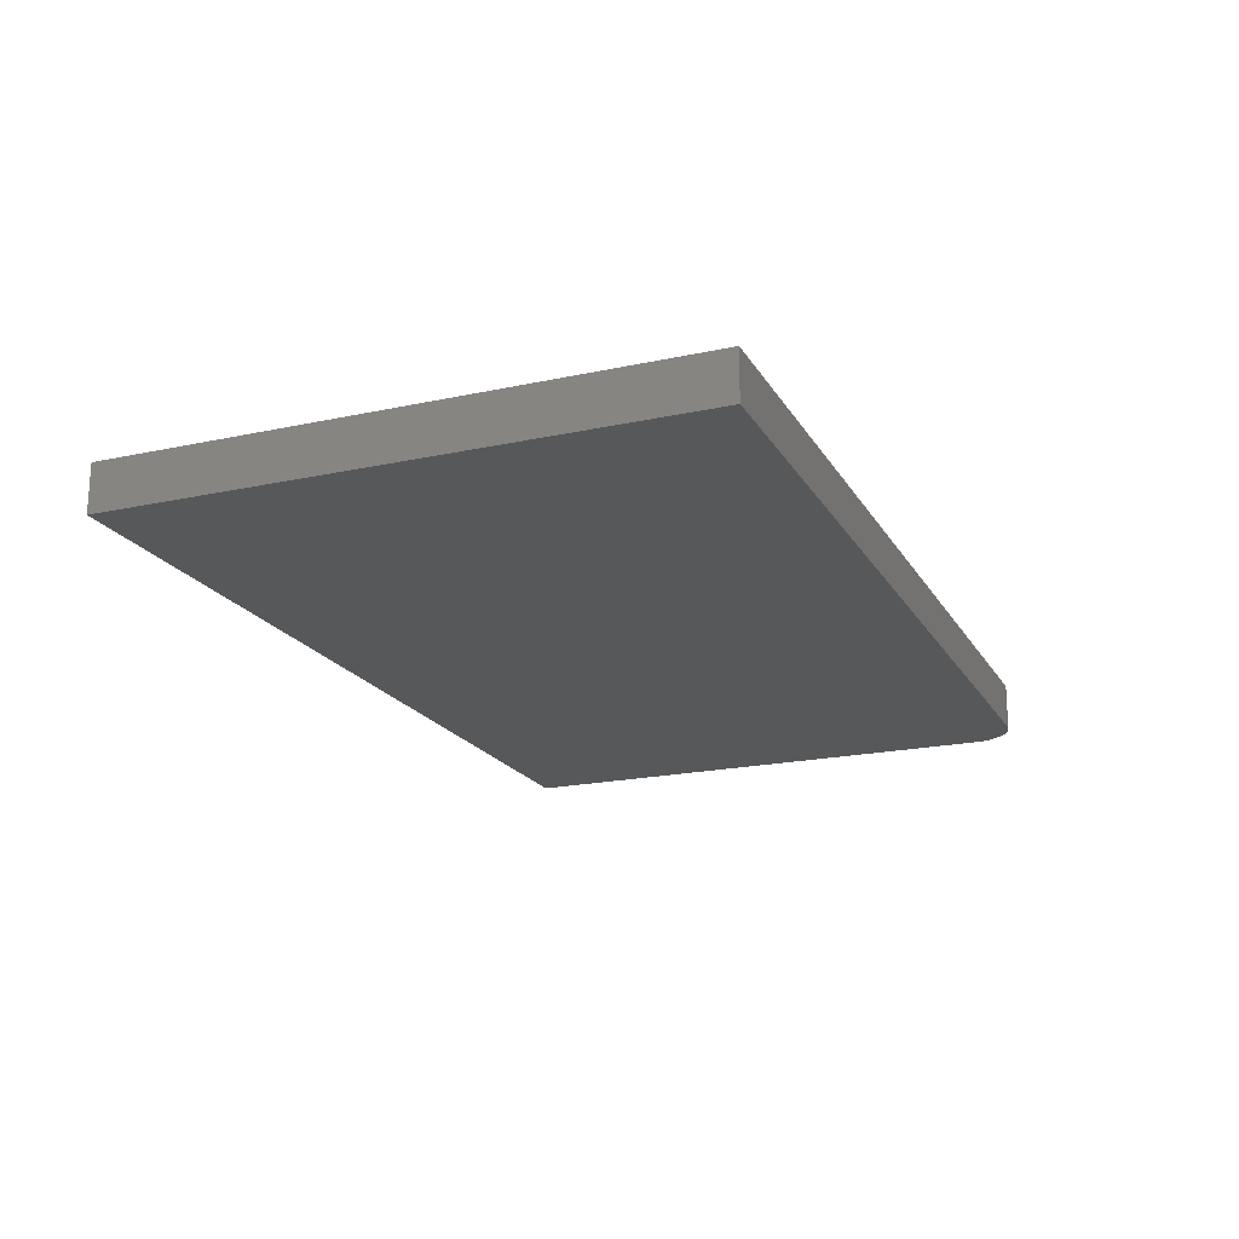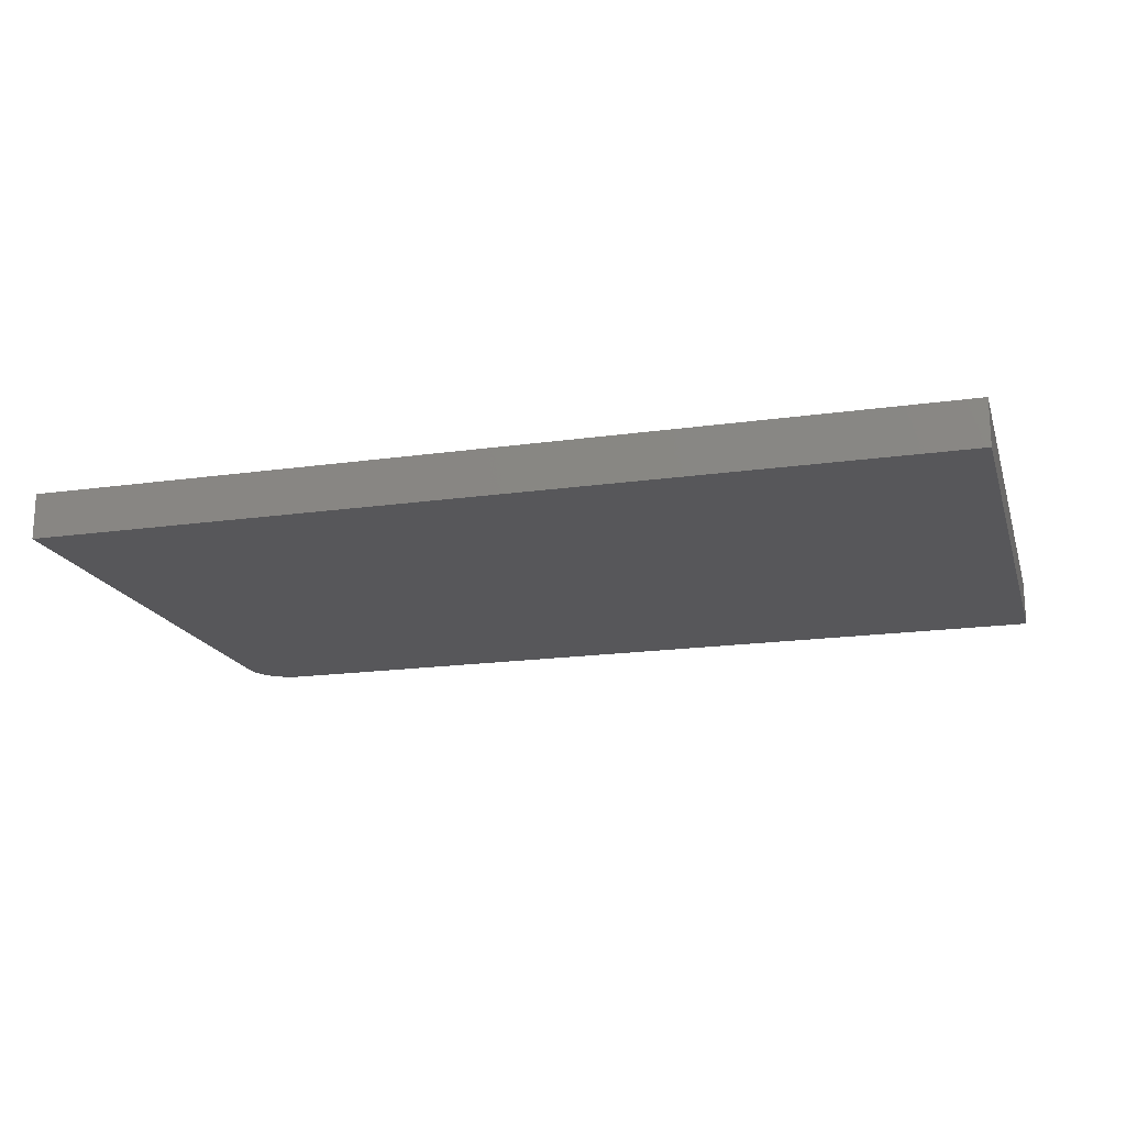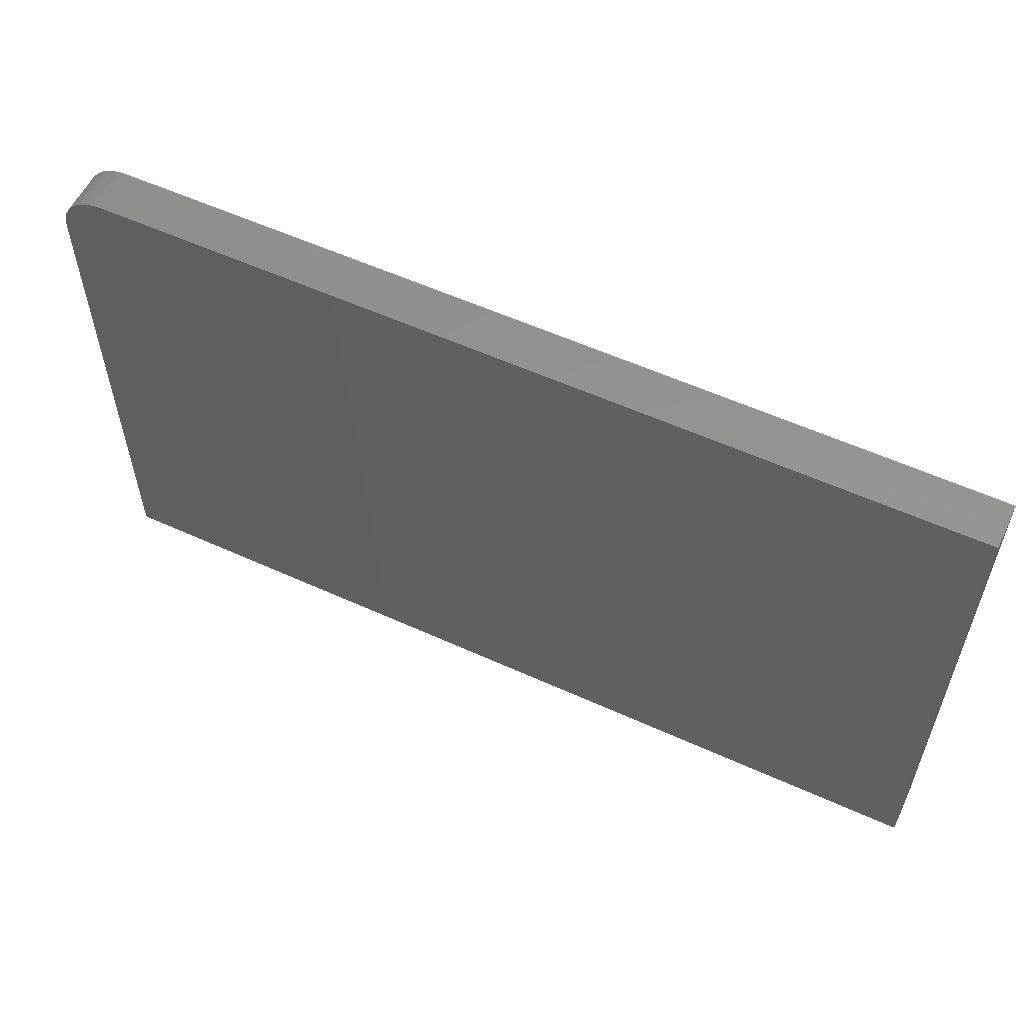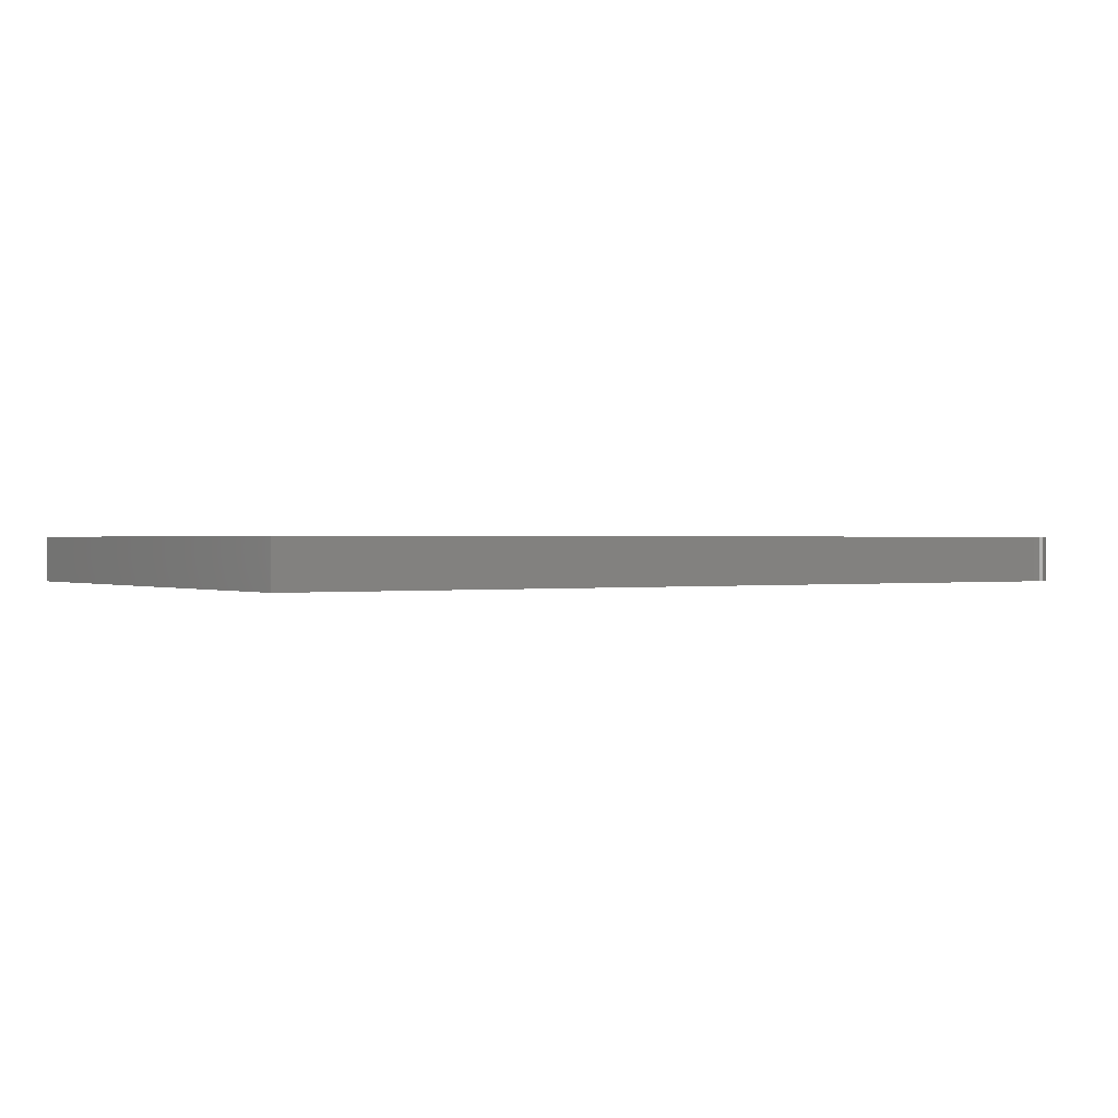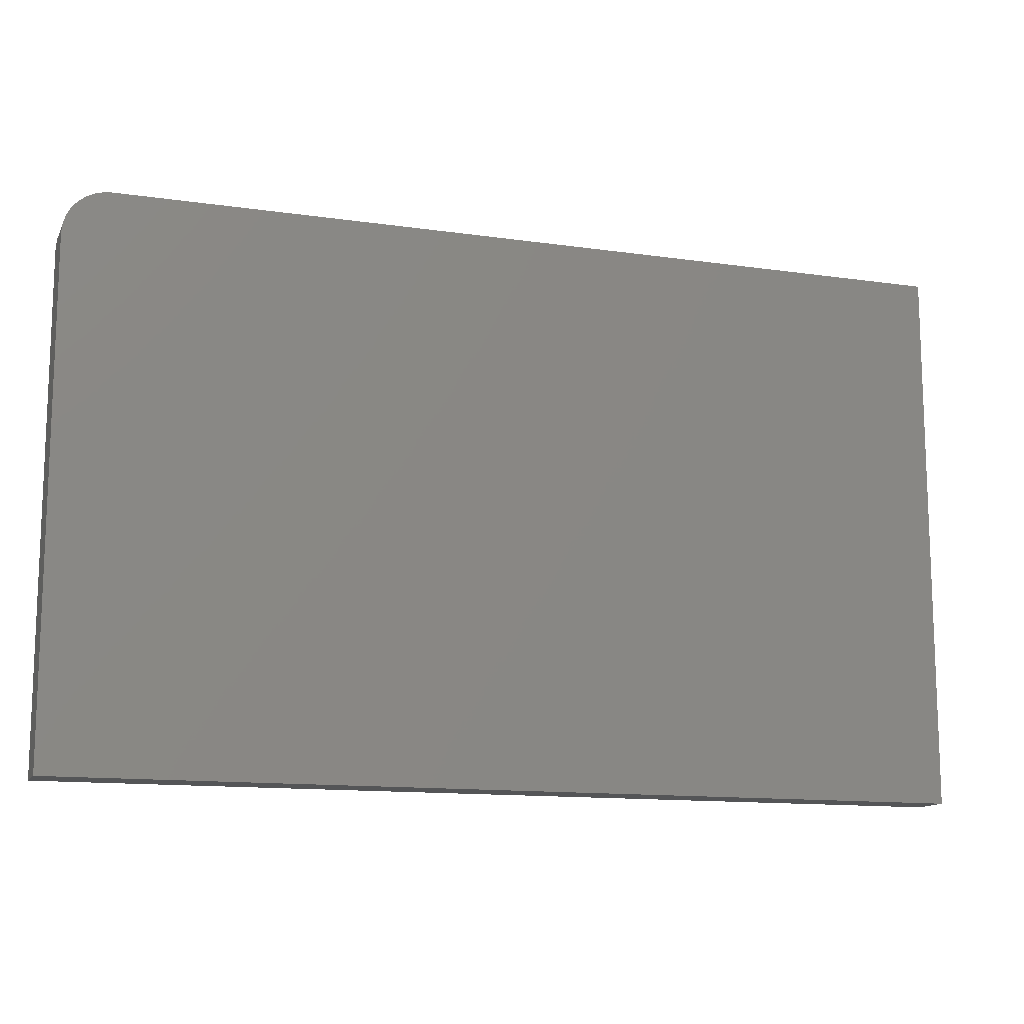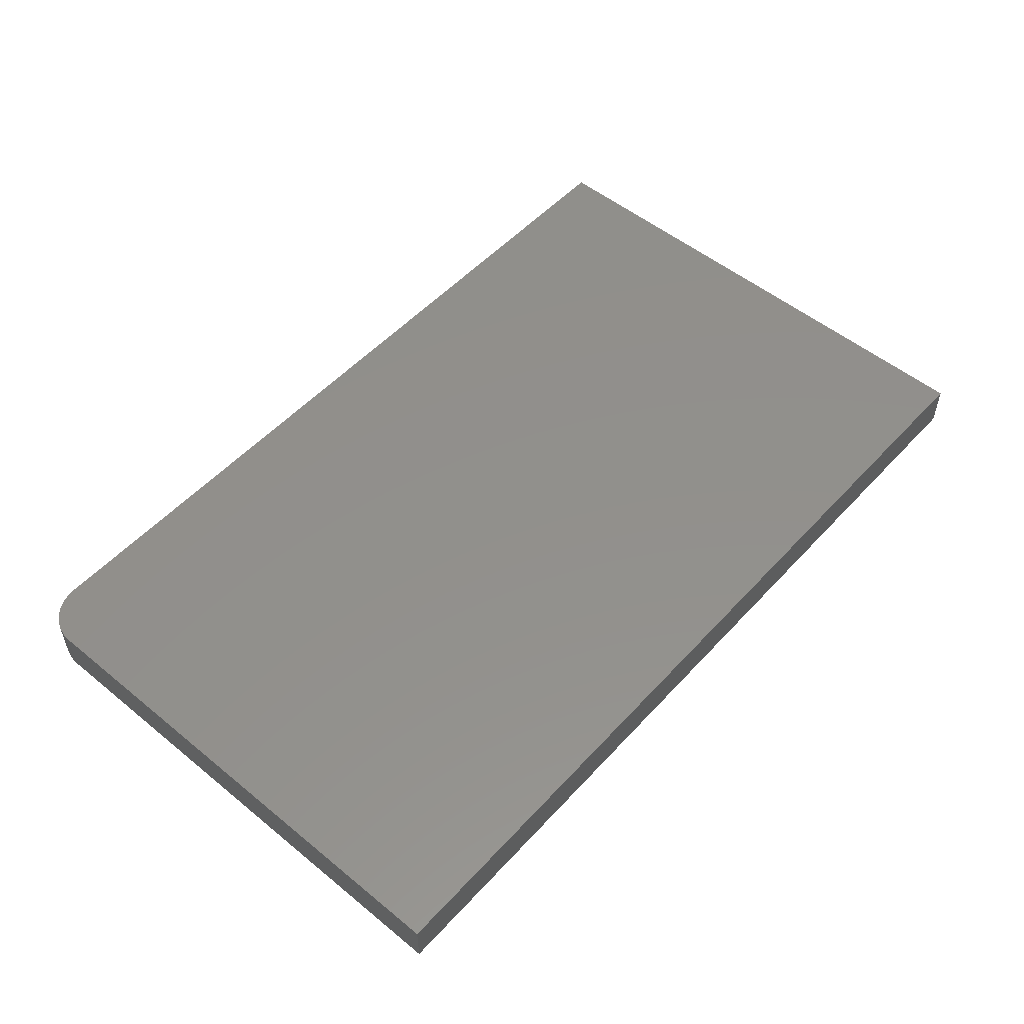
<metadata>
{"format":"stl","ext":"stl","renderer":"f3d","projection":"perspective","resolution":1024,"background":"white","views":[{"elev":-19.5,"azim":-67.9,"up":"+Y"},{"elev":-18.0,"azim":-164.5,"up":"+Y"},{"elev":57.1,"azim":-154.7,"up":"+Z"},{"elev":0.5,"azim":-32.9,"up":"+Y"},{"elev":-12.9,"azim":161.6,"up":"+Z"},{"elev":52.7,"azim":131.2,"up":"+Y"}]}
</metadata>
<code>
# stl→obj: 24 verts, 44 faces
v -0.6172 -0.0625 0.7536
v -0.6172 -0.0625 0
v 0.6172 -0.0625 -7.558e-17
v 0.6172 -0.0625 0.6911
v 0.616 -0.0625 0.7033
v 0.6124 -0.0625 0.715
v 0.6067 -0.0625 0.7258
v 0.5989 -0.0625 0.7353
v 0.5894 -0.0625 0.7431
v 0.5786 -0.0625 0.7489
v 0.5669 -0.0625 0.7524
v 0.5547 -0.0625 0.7536
v -0.6172 5.123e-33 0.7536
v 0.5547 1.301e-16 0.7536
v 0.5669 1.315e-16 0.7524
v 0.5786 1.328e-16 0.7489
v 0.5894 1.34e-16 0.7431
v 0.5989 1.35e-16 0.7353
v 0.6067 1.359e-16 0.7258
v 0.6124 1.365e-16 0.715
v 0.616 1.369e-16 0.7033
v 0.6172 1.37e-16 0.6911
v 0.6172 1.37e-16 -7.558e-17
v -0.6172 0 0
f 1 2 3
f 1 3 4
f 1 4 5
f 1 5 6
f 1 6 7
f 1 7 8
f 1 8 9
f 1 9 10
f 1 10 11
f 1 11 12
f 13 14 15
f 13 15 16
f 13 16 17
f 13 17 18
f 13 18 19
f 13 19 20
f 13 20 21
f 13 21 22
f 13 22 23
f 13 23 24
f 12 14 1
f 1 14 13
f 3 23 4
f 4 23 22
f 14 12 15
f 15 12 11
f 15 11 16
f 16 11 10
f 16 10 17
f 17 10 9
f 17 9 18
f 18 9 8
f 18 8 19
f 19 8 7
f 19 7 20
f 20 7 6
f 20 6 21
f 21 6 5
f 21 5 22
f 22 5 4
f 1 13 2
f 2 13 24
f 2 24 3
f 3 24 23

</code>
